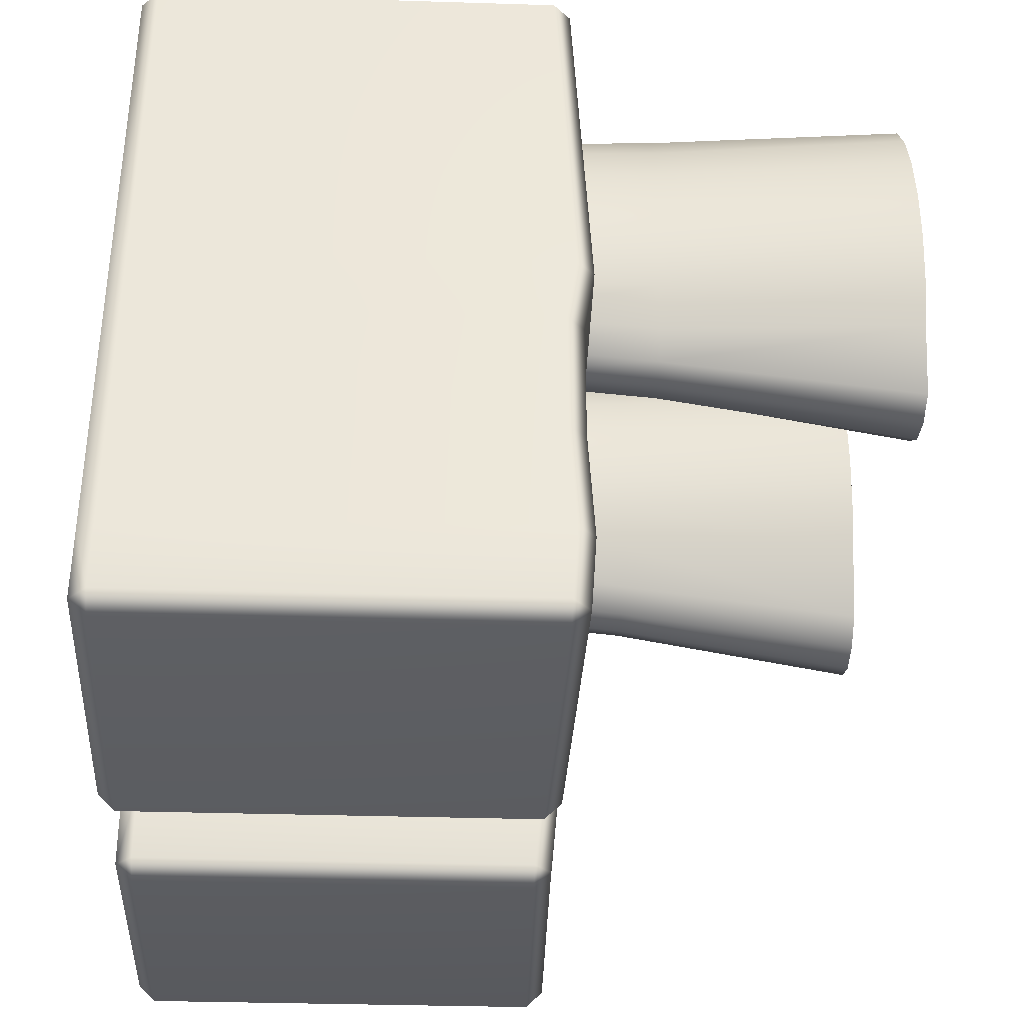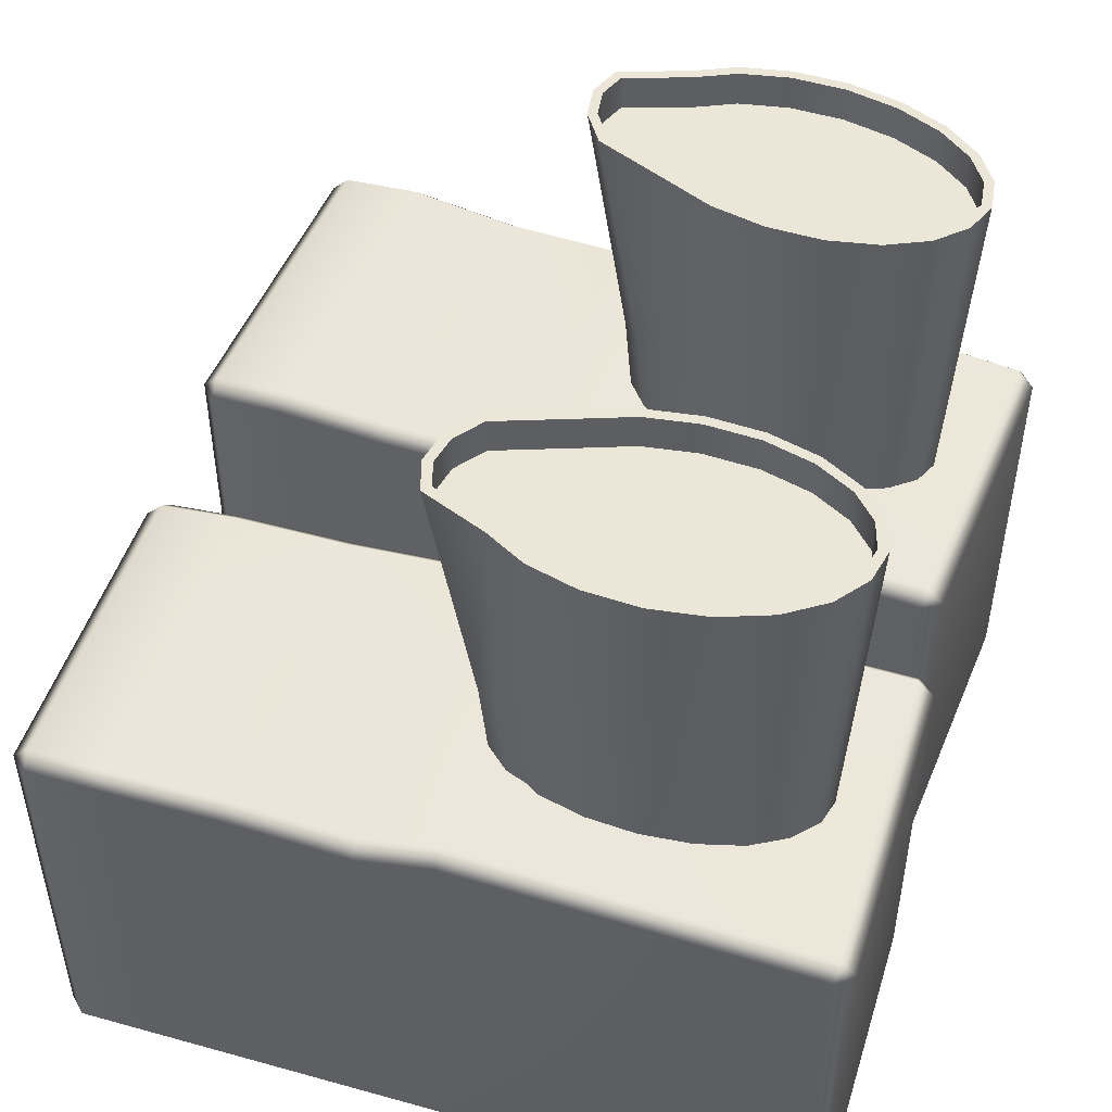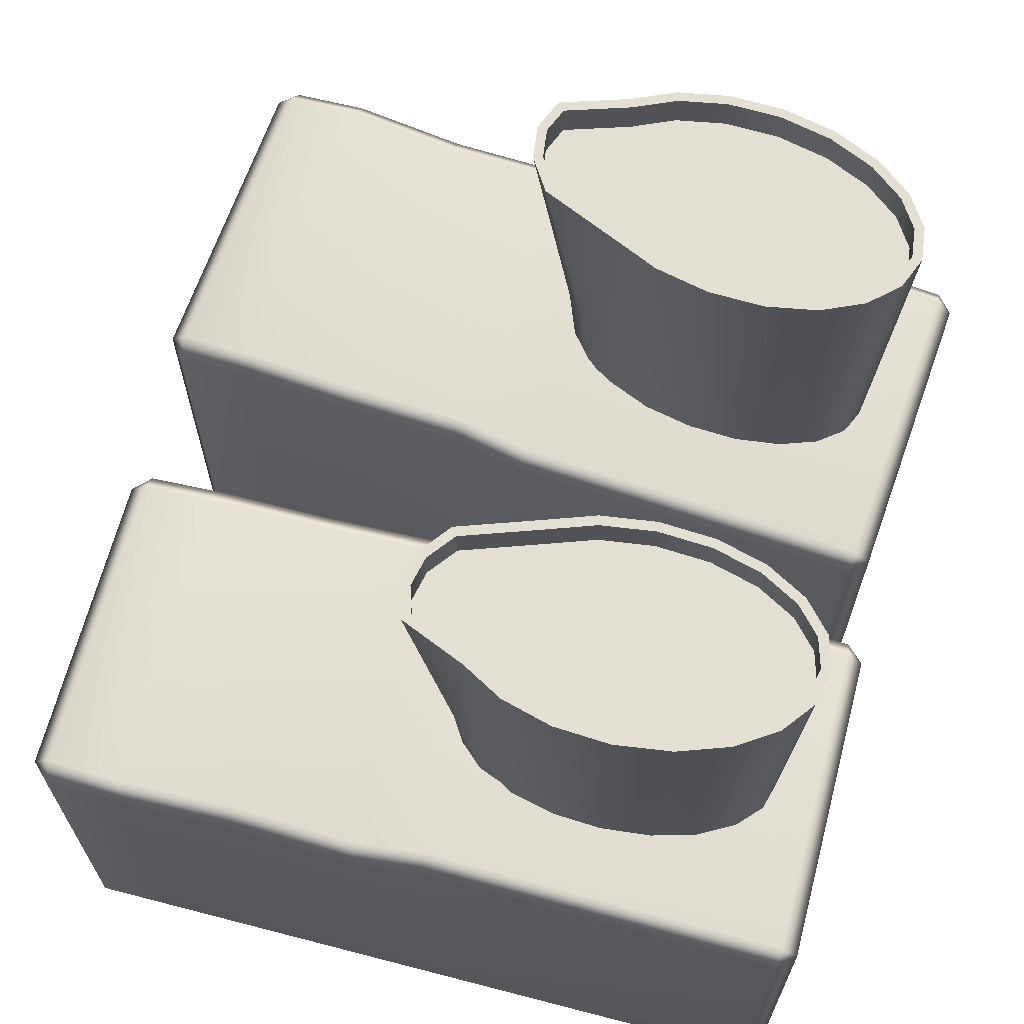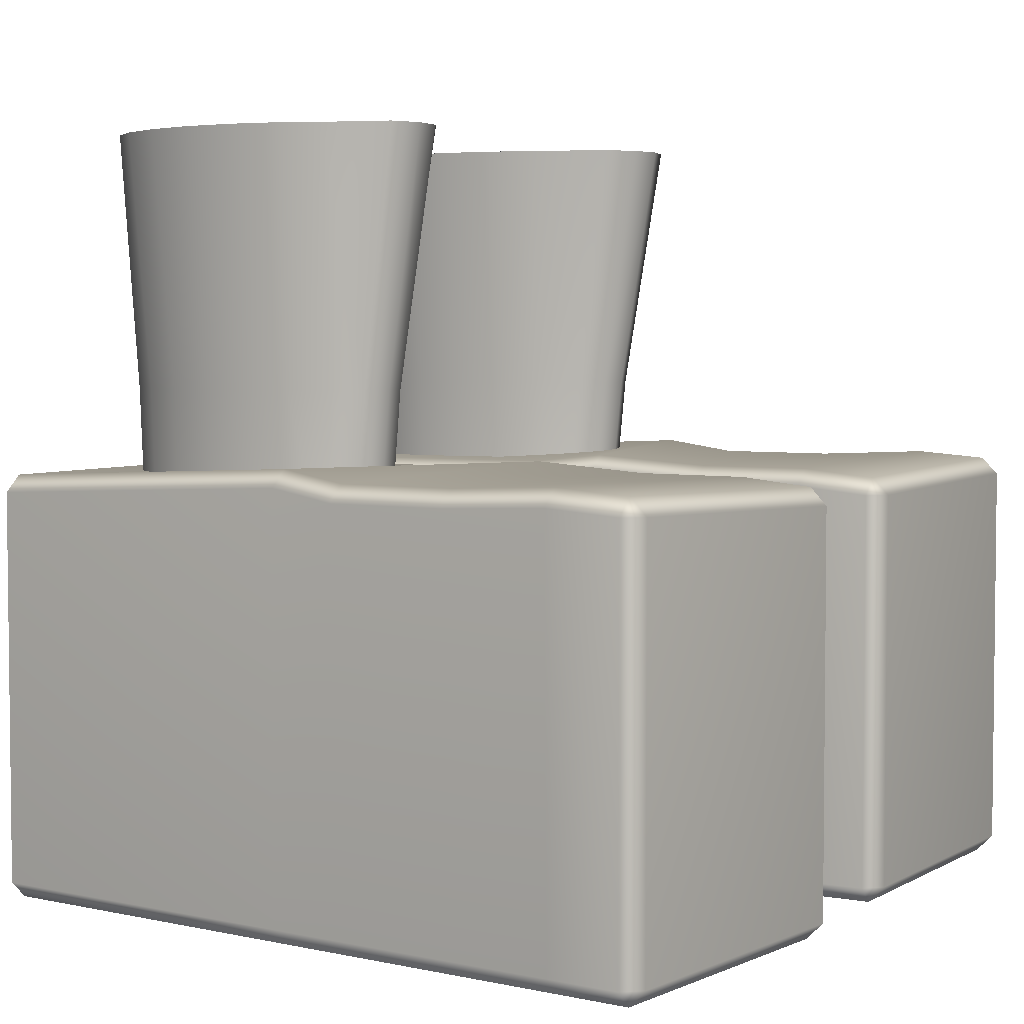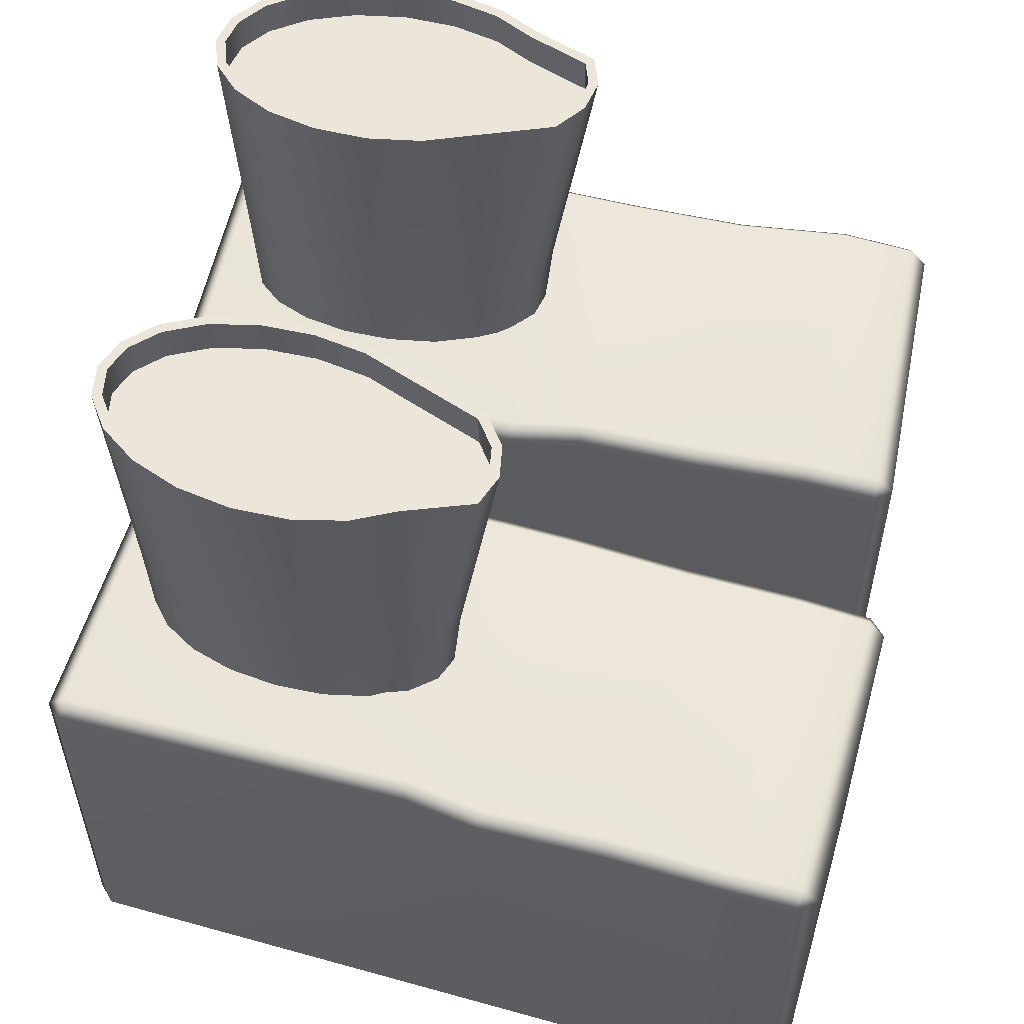
<metadata>
{"format":"obj","ext":"obj","renderer":"f3d","projection":"perspective","resolution":1024,"background":"white","views":[{"elev":-32.9,"azim":87.5,"up":"+Z"},{"elev":49.4,"azim":-72.9,"up":"+Y"},{"elev":66.7,"azim":-75.4,"up":"+Y"},{"elev":4.0,"azim":120.9,"up":"+Y"},{"elev":55.5,"azim":101.3,"up":"+Y"}]}
</metadata>
<code>
g default
v 24.58 -13.3 17.39
v 24.48 -12.2 18.49
v 25.68 -12.2 17.49
v 3.68 -12.2 15.55
v 4.683 -12.2 16.74
v 4.78 -13.3 15.64
v 25.68 13.45 17.49
v 24.48 13.45 18.49
v 24.58 14.55 17.39
v 4.78 14.8 15.64
v 4.683 13.7 16.74
v 3.68 13.7 15.55
v 29.88 13.8 -29.97
v 28.78 14.91 -30.07
v 28.87 13.8 -31.17
v 9.072 13.34 -32.92
v 8.975 14.45 -31.82
v 7.875 13.34 -31.91
v 29.88 -12.2 -29.97
v 28.87 -12.2 -31.17
v 28.78 -13.3 -30.07
v 8.975 -13.3 -31.82
v 9.072 -12.2 -32.92
v 7.875 -12.2 -31.91
v 8.555 14.91 -27.06
v 7.455 13.8 -27.16
v 7.455 -12.2 -27.16
v 8.555 -13.3 -27.06
v 28.36 -13.3 -25.31
v 29.46 -12.2 -25.22
v 29.73 14.15 -25.19
v 28.63 15.25 -25.29
v 7.905 14.91 -19.71
v 6.805 13.8 -19.81
v 6.805 -12.2 -19.81
v 7.905 -13.3 -19.71
v 27.71 -13.3 -17.96
v 28.81 -12.2 -17.86
v 28.81 13.8 -17.86
v 27.71 14.91 -17.96
v 7.204 15.42 -11.79
v 6.104 14.32 -11.88
v 6.104 -12.2 -11.88
v 7.204 -13.3 -11.79
v 27.01 -13.3 -10.04
v 28.11 -12.2 -9.938
v 28.4 13.8 -9.913
v 27.3 14.91 -10.01
v 6.407 14.91 -7.138
v 5.307 13.8 -7.235
v 5.69 -12.2 -7.202
v 6.79 -13.3 -7.104
v 26.59 -13.3 -5.354
v 27.69 -12.2 -5.257
v 27.69 14.52 -5.257
v 26.59 15.63 -5.354
v 10.07 36.7 -0.226
v 11.42 36.7 -3.168
v 13.54 36.7 -7.834
v 15.61 36.7 -9.155
v 17.76 36.7 -9.426
v 19.77 36.7 -8.62
v 21.14 36.7 -4.392
v 22.31 36.7 -1.768
v 22.87 36.7 1.421
v 22.76 36.7 4.861
v 22 36.7 8.217
v 20.65 36.7 11.16
v 18.85 36.7 13.4
v 16.77 36.7 14.72
v 14.62 36.7 14.99
v 12.61 36.7 14.19
v 10.94 36.7 12.38
v 9.76 36.7 9.758
v 9.199 36.7 6.57
v 9.307 36.7 3.13
v 14.79 10.02 13.69
v 16.44 10.02 13.41
v 18.05 10.02 12.16
v 19.47 10.02 10.07
v 20.56 10.02 7.372
v 21.2 10.02 4.31
v 21.35 10.02 1.185
v 20.99 10.02 -1.699
v 20.08 10.02 -3.516
v 18.87 10.02 -5.118
v 17.26 10.02 -5.823
v 15.53 10.02 -5.548
v 13.99 10.02 -4.3
v 12.69 10.02 -2.766
v 11.6 10.02 -0.0691
v 10.96 10.02 2.993
v 10.81 10.02 6.118
v 11.17 10.02 9.012
v 12.02 10.02 11.39
v 13.27 10.02 13
v 14.72 20.21 14.2
v 16.39 20.21 13.9
v 18.03 20.21 12.62
v 19.48 20.21 10.48
v 20.58 20.21 7.714
v 21.24 20.21 4.572
v 21.4 20.21 1.364
v 21.03 20.21 -1.595
v 20.24 20.21 -4.446
v 19 20.21 -6.089
v 17.4 20.21 -6.806
v 15.68 20.21 -6.517
v 14.09 20.21 -5.238
v 12.62 20.21 -2.677
v 11.51 20.21 0.09234
v 10.85 20.21 3.235
v 10.7 20.21 6.442
v 11.06 20.21 9.408
v 11.92 20.21 11.84
v 13.18 20.21 13.49
v 10.64 36.7 -0.03199
v 11.97 36.7 -2.92
v 14.01 36.7 -7.424
v 15.82 36.7 -8.576
v 17.68 36.7 -8.811
v 19.29 36.7 -8.168
v 20.57 36.7 -4.177
v 21.73 36.7 -1.59
v 22.27 36.7 1.464
v 22.17 36.7 4.784
v 21.43 36.7 8.023
v 20.13 36.7 10.84
v 18.44 36.7 12.95
v 16.56 36.7 14.14
v 14.7 36.7 14.38
v 12.96 36.7 13.68
v 11.44 36.7 12.05
v 10.34 36.7 9.581
v 9.8 36.7 6.527
v 9.904 36.7 3.207
v 10.56 34.34 -0.05291
v 11.87 34.34 -2.926
v 16.09 34.34 3.584
v 13.91 34.34 -7.427
v 15.77 34.34 -8.61
v 17.69 34.34 -8.851
v 19.38 34.34 -8.174
v 20.67 34.34 -4.163
v 21.82 34.34 -1.592
v 22.36 34.34 1.466
v 22.26 34.34 4.784
v 21.52 34.34 8.02
v 20.22 34.34 10.84
v 18.52 34.34 12.96
v 16.61 34.34 14.18
v 14.69 34.34 14.42
v 12.9 34.34 13.7
v 11.36 34.34 12.04
v 10.25 34.34 9.559
v 9.713 34.34 6.502
v 9.817 34.34 3.183
v -22.28 -13.3 16.61
v -22.28 -12.2 17.71
v -23.39 -12.2 16.61
v -1.298 -12.2 16.61
v -2.402 -12.2 17.71
v -2.402 -13.3 16.61
v -23.39 13.45 16.61
v -22.28 13.45 17.71
v -22.28 14.55 16.61
v -2.402 14.8 16.61
v -2.402 13.7 17.71
v -1.298 13.7 16.61
v -23.39 13.8 -31.04
v -22.28 14.91 -31.04
v -22.28 13.8 -32.14
v -2.402 13.34 -32.14
v -2.402 14.45 -31.04
v -1.298 13.34 -31.04
v -23.39 -12.2 -31.04
v -22.28 -12.2 -32.14
v -22.28 -13.3 -31.04
v -2.402 -13.3 -31.04
v -2.402 -12.2 -32.14
v -1.298 -12.2 -31.04
v -2.402 14.91 -26.27
v -1.298 13.8 -26.27
v -1.298 -12.2 -26.27
v -2.402 -13.3 -26.27
v -22.28 -13.3 -26.27
v -23.39 -12.2 -26.27
v -23.66 14.15 -26.27
v -22.56 15.25 -26.27
v -2.402 14.91 -18.88
v -1.298 13.8 -18.88
v -1.298 -12.2 -18.88
v -2.402 -13.3 -18.88
v -22.28 -13.3 -18.88
v -23.39 -12.2 -18.88
v -23.39 13.8 -18.88
v -22.28 14.91 -18.88
v -2.402 15.42 -10.93
v -1.298 14.32 -10.93
v -1.298 -12.2 -10.93
v -2.402 -13.3 -10.93
v -22.28 -13.3 -10.93
v -23.39 -12.2 -10.93
v -23.68 13.8 -10.93
v -22.57 14.91 -10.93
v -2.018 14.91 -6.23
v -0.9136 13.8 -6.23
v -1.298 -12.2 -6.23
v -2.402 -13.3 -6.23
v -22.28 -13.3 -6.23
v -23.39 -12.2 -6.23
v -23.39 14.52 -6.23
v -22.28 15.63 -6.23
v -6.278 36.7 0.3331
v -7.364 36.7 -2.717
v -9.058 36.7 -7.551
v -11.01 36.7 -9.049
v -13.13 36.7 -9.508
v -15.2 36.7 -8.882
v -16.93 36.7 -4.791
v -18.33 36.7 -2.28
v -19.17 36.7 0.8464
v -19.37 36.7 4.283
v -18.9 36.7 7.693
v -17.81 36.7 10.74
v -16.22 36.7 13.13
v -14.26 36.7 14.63
v -12.15 36.7 15.09
v -10.07 36.7 14.47
v -8.248 36.7 12.82
v -6.845 36.7 10.31
v -6.005 36.7 7.18
v -5.81 36.7 3.743
v -12.2 10.02 13.78
v -13.82 10.02 13.35
v -15.31 10.02 11.96
v -16.55 10.02 9.763
v -17.39 10.02 6.979
v -17.76 10.02 3.872
v -17.64 10.02 0.7457
v -17.02 10.02 -2.095
v -15.96 10.02 -3.826
v -14.61 10.02 -5.314
v -12.94 10.02 -5.875
v -11.24 10.02 -5.448
v -9.822 10.02 -4.07
v -8.659 10.02 -2.427
v -7.815 10.02 0.3547
v -7.448 10.02 3.461
v -7.566 10.02 6.588
v -8.185 10.02 9.438
v -9.24 10.02 11.73
v -10.62 10.02 13.22
v -12.18 20.21 14.29
v -13.82 20.21 13.85
v -15.34 20.21 12.43
v -16.59 20.21 10.17
v -17.44 20.21 7.317
v -17.83 20.21 4.128
v -17.7 20.21 0.9197
v -17.07 20.21 -1.995
v -16.03 20.21 -4.766
v -14.65 20.21 -6.293
v -13 20.21 -6.867
v -11.31 20.21 -6.427
v -9.834 20.21 -5.013
v -8.6 20.21 -2.333
v -7.741 20.21 0.5233
v -7.358 20.21 3.712
v -7.486 20.21 6.92
v -8.114 20.21 9.842
v -9.18 20.21 12.19
v -10.58 20.21 13.72
v -6.864 36.7 0.476
v -7.929 36.7 -2.517
v -9.565 36.7 -7.183
v -11.27 36.7 -8.491
v -13.1 36.7 -8.888
v -14.76 36.7 -8.389
v -16.39 36.7 -4.527
v -17.77 36.7 -2.053
v -18.58 36.7 0.9423
v -18.77 36.7 4.259
v -18.31 36.7 7.55
v -17.27 36.7 10.47
v -15.77 36.7 12.72
v -14.01 36.7 14.07
v -12.17 36.7 14.47
v -10.38 36.7 13.93
v -8.723 36.7 12.44
v -7.406 36.7 10.08
v -6.601 36.7 7.084
v -6.412 36.7 3.767
v -6.774 34.34 0.463
v -7.834 34.34 -2.515
v -12.61 34.34 3.599
v -9.469 34.34 -7.178
v -11.22 34.34 -8.52
v -13.1 34.34 -8.929
v -14.85 34.34 -8.403
v -16.49 34.34 -4.522
v -17.86 34.34 -2.062
v -18.67 34.34 0.9364
v -18.86 34.34 4.251
v -18.4 34.34 7.54
v -17.36 34.34 10.46
v -15.85 34.34 12.73
v -14.06 34.34 14.1
v -12.17 34.34 14.51
v -10.32 34.34 13.96
v -8.643 34.34 12.44
v -7.317 34.34 10.06
v -6.511 34.34 7.066
v -6.323 34.34 3.752
g ConcreteBootsMesh
f 29 21 19 30
f 2 5 6 1
f 3 7 8 2
f 27 24 22 28
f 5 11 12 4
f 31 13 14 32
f 9 10 11 8
f 25 17 18 26
f 13 19 20 15
f 15 16 17 14
f 16 23 24 18
f 21 22 23 20
f 2 8 11 5
f 32 14 17 25
f 15 20 23 16
f 27 26 18 24
f 19 13 31 30
f 1 3 2
f 4 6 5
f 7 9 8
f 10 12 11
f 13 15 14
f 16 18 17
f 19 21 20
f 22 24 23
f 33 25 26 34
f 35 34 26 27
f 35 27 28 36
f 37 29 30 38
f 31 39 38 30
f 39 31 32 40
f 40 32 25 33
f 41 33 34 42
f 43 42 34 35
f 43 35 36 44
f 45 37 38 46
f 39 47 46 38
f 47 39 40 48
f 48 40 33 41
f 49 41 42 50
f 51 50 42 43
f 51 43 44 52
f 53 45 46 54
f 47 55 54 46
f 55 47 48 56
f 56 48 41 49
f 10 49 50 12
f 4 12 50 51
f 4 51 52 6
f 1 53 54 3
f 55 7 3 54
f 7 55 56 9
f 9 56 49 10
f 137 139 138
f 138 139 140
f 140 139 141
f 141 139 142
f 142 139 143
f 143 139 144
f 144 139 145
f 145 139 146
f 146 139 147
f 147 139 148
f 148 139 149
f 149 139 150
f 150 139 151
f 151 139 152
f 152 139 153
f 153 139 154
f 154 139 155
f 155 139 156
f 156 139 157
f 157 139 137
f 78 98 97 77
f 79 99 98 78
f 80 100 99 79
f 81 101 100 80
f 82 102 101 81
f 83 103 102 82
f 84 104 103 83
f 85 105 104 84
f 86 106 105 85
f 87 107 106 86
f 88 108 107 87
f 89 109 108 88
f 90 110 109 89
f 91 111 110 90
f 92 112 111 91
f 93 113 112 92
f 94 114 113 93
f 95 115 114 94
f 96 116 115 95
f 77 97 116 96
f 98 70 71 97
f 99 69 70 98
f 100 68 69 99
f 101 67 68 100
f 102 66 67 101
f 103 65 66 102
f 104 64 65 103
f 105 63 64 104
f 106 62 63 105
f 107 61 62 106
f 108 60 61 107
f 109 59 60 108
f 110 58 59 109
f 111 57 58 110
f 112 76 57 111
f 113 75 76 112
f 114 74 75 113
f 115 73 74 114
f 116 72 73 115
f 97 71 72 116
f 57 117 118 58
f 58 118 119 59
f 59 119 120 60
f 60 120 121 61
f 61 121 122 62
f 62 122 123 63
f 63 123 124 64
f 64 124 125 65
f 65 125 126 66
f 66 126 127 67
f 67 127 128 68
f 68 128 129 69
f 69 129 130 70
f 70 130 131 71
f 71 131 132 72
f 72 132 133 73
f 73 133 134 74
f 74 134 135 75
f 75 135 136 76
f 76 136 117 57
f 117 137 138 118
f 118 138 140 119
f 119 140 141 120
f 120 141 142 121
f 121 142 143 122
f 122 143 144 123
f 123 144 145 124
f 124 145 146 125
f 125 146 147 126
f 126 147 148 127
f 127 148 149 128
f 128 149 150 129
f 129 150 151 130
f 130 151 152 131
f 131 152 153 132
f 132 153 154 133
f 133 154 155 134
f 134 155 156 135
f 135 156 157 136
f 136 157 137 117
f 186 187 176 178
f 159 158 163 162
f 160 159 165 164
f 184 185 179 181
f 162 161 169 168
f 188 189 171 170
f 166 165 168 167
f 182 183 175 174
f 170 172 177 176
f 172 171 174 173
f 173 175 181 180
f 178 177 180 179
f 159 162 168 165
f 189 182 174 171
f 172 173 180 177
f 184 181 175 183
f 176 187 188 170
f 158 159 160
f 161 162 163
f 164 165 166
f 167 168 169
f 170 171 172
f 173 174 175
f 176 177 178
f 179 180 181
f 190 191 183 182
f 192 184 183 191
f 192 193 185 184
f 194 195 187 186
f 188 187 195 196
f 196 197 189 188
f 197 190 182 189
f 198 199 191 190
f 200 192 191 199
f 200 201 193 192
f 202 203 195 194
f 196 195 203 204
f 204 205 197 196
f 205 198 190 197
f 206 207 199 198
f 208 200 199 207
f 208 209 201 200
f 210 211 203 202
f 204 203 211 212
f 212 213 205 204
f 213 206 198 205
f 167 169 207 206
f 161 208 207 169
f 161 163 209 208
f 158 160 211 210
f 212 211 160 164
f 164 166 213 212
f 166 167 206 213
f 294 295 296
f 295 297 296
f 297 298 296
f 298 299 296
f 299 300 296
f 300 301 296
f 301 302 296
f 302 303 296
f 303 304 296
f 304 305 296
f 305 306 296
f 306 307 296
f 307 308 296
f 308 309 296
f 309 310 296
f 310 311 296
f 311 312 296
f 312 313 296
f 313 314 296
f 314 294 296
f 235 234 254 255
f 236 235 255 256
f 237 236 256 257
f 238 237 257 258
f 239 238 258 259
f 240 239 259 260
f 241 240 260 261
f 242 241 261 262
f 243 242 262 263
f 244 243 263 264
f 245 244 264 265
f 246 245 265 266
f 247 246 266 267
f 248 247 267 268
f 249 248 268 269
f 250 249 269 270
f 251 250 270 271
f 252 251 271 272
f 253 252 272 273
f 234 253 273 254
f 255 254 228 227
f 256 255 227 226
f 257 256 226 225
f 258 257 225 224
f 259 258 224 223
f 260 259 223 222
f 261 260 222 221
f 262 261 221 220
f 263 262 220 219
f 264 263 219 218
f 265 264 218 217
f 266 265 217 216
f 267 266 216 215
f 268 267 215 214
f 269 268 214 233
f 270 269 233 232
f 271 270 232 231
f 272 271 231 230
f 273 272 230 229
f 254 273 229 228
f 214 215 275 274
f 215 216 276 275
f 216 217 277 276
f 217 218 278 277
f 218 219 279 278
f 219 220 280 279
f 220 221 281 280
f 221 222 282 281
f 222 223 283 282
f 223 224 284 283
f 224 225 285 284
f 225 226 286 285
f 226 227 287 286
f 227 228 288 287
f 228 229 289 288
f 229 230 290 289
f 230 231 291 290
f 231 232 292 291
f 232 233 293 292
f 233 214 274 293
f 274 275 295 294
f 275 276 297 295
f 276 277 298 297
f 277 278 299 298
f 278 279 300 299
f 279 280 301 300
f 280 281 302 301
f 281 282 303 302
f 282 283 304 303
f 283 284 305 304
f 284 285 306 305
f 285 286 307 306
f 286 287 308 307
f 287 288 309 308
f 288 289 310 309
f 289 290 311 310
f 290 291 312 311
f 291 292 313 312
f 292 293 314 313
f 293 274 294 314

</code>
